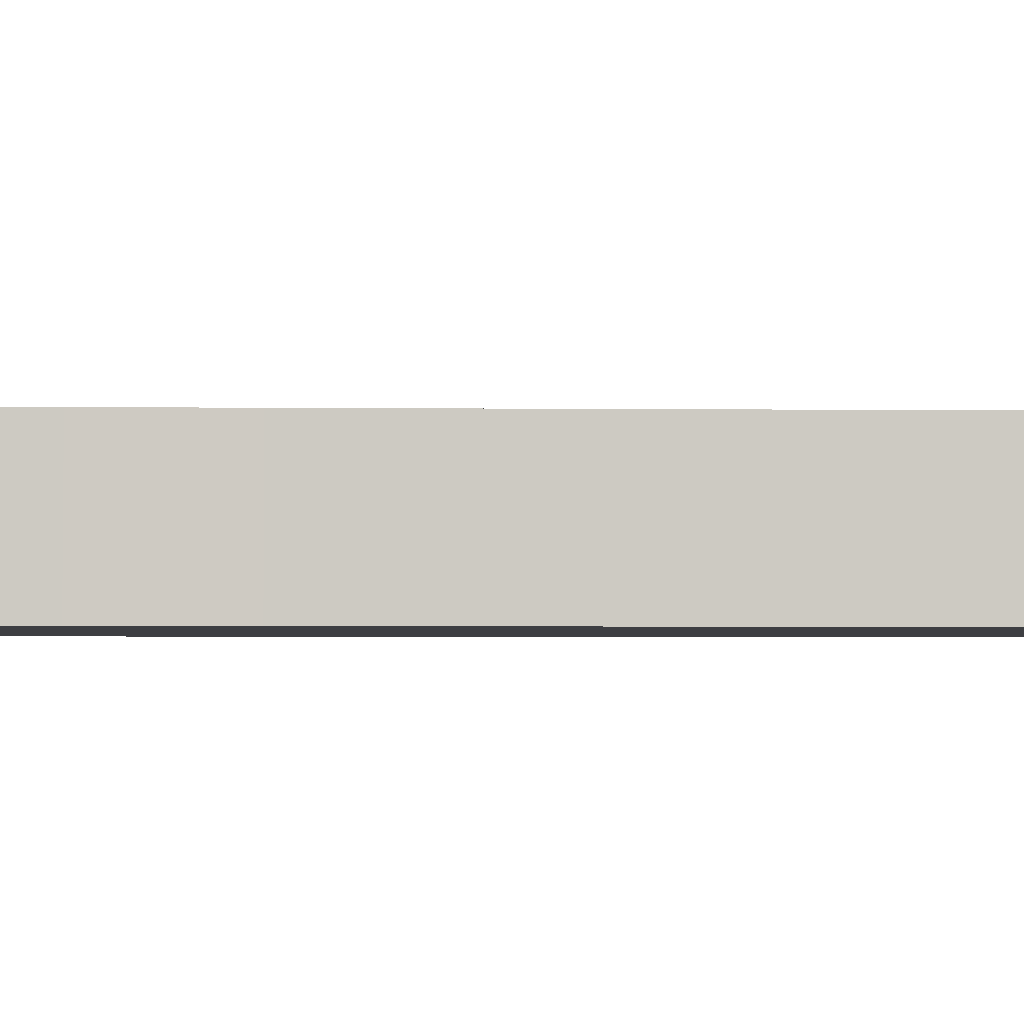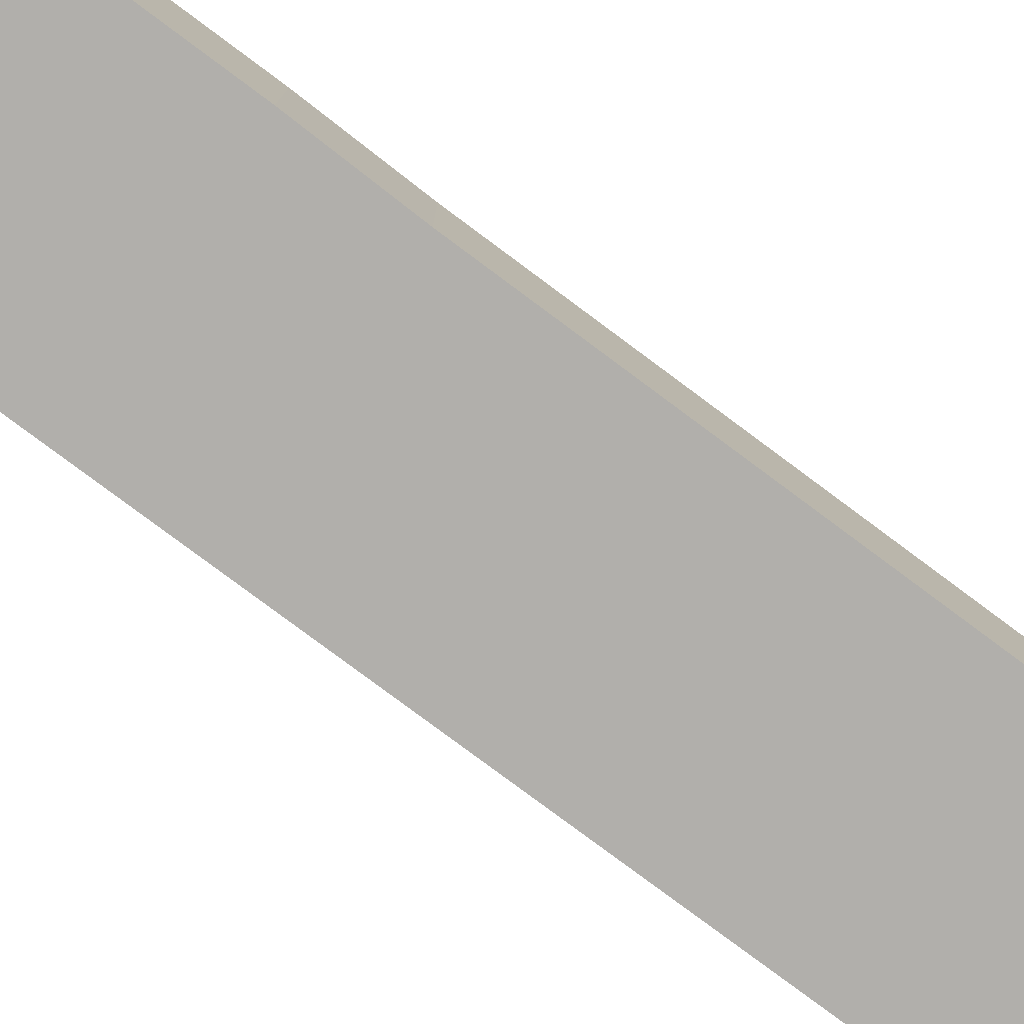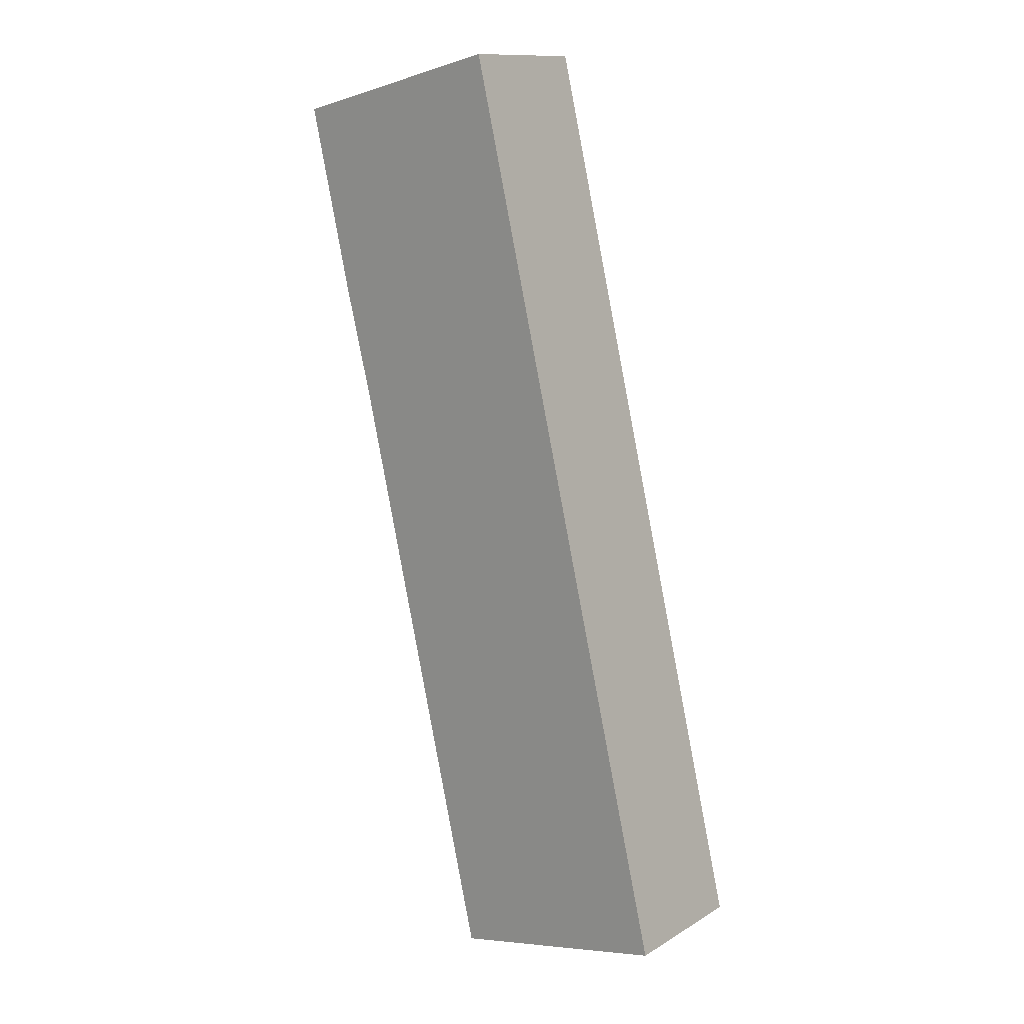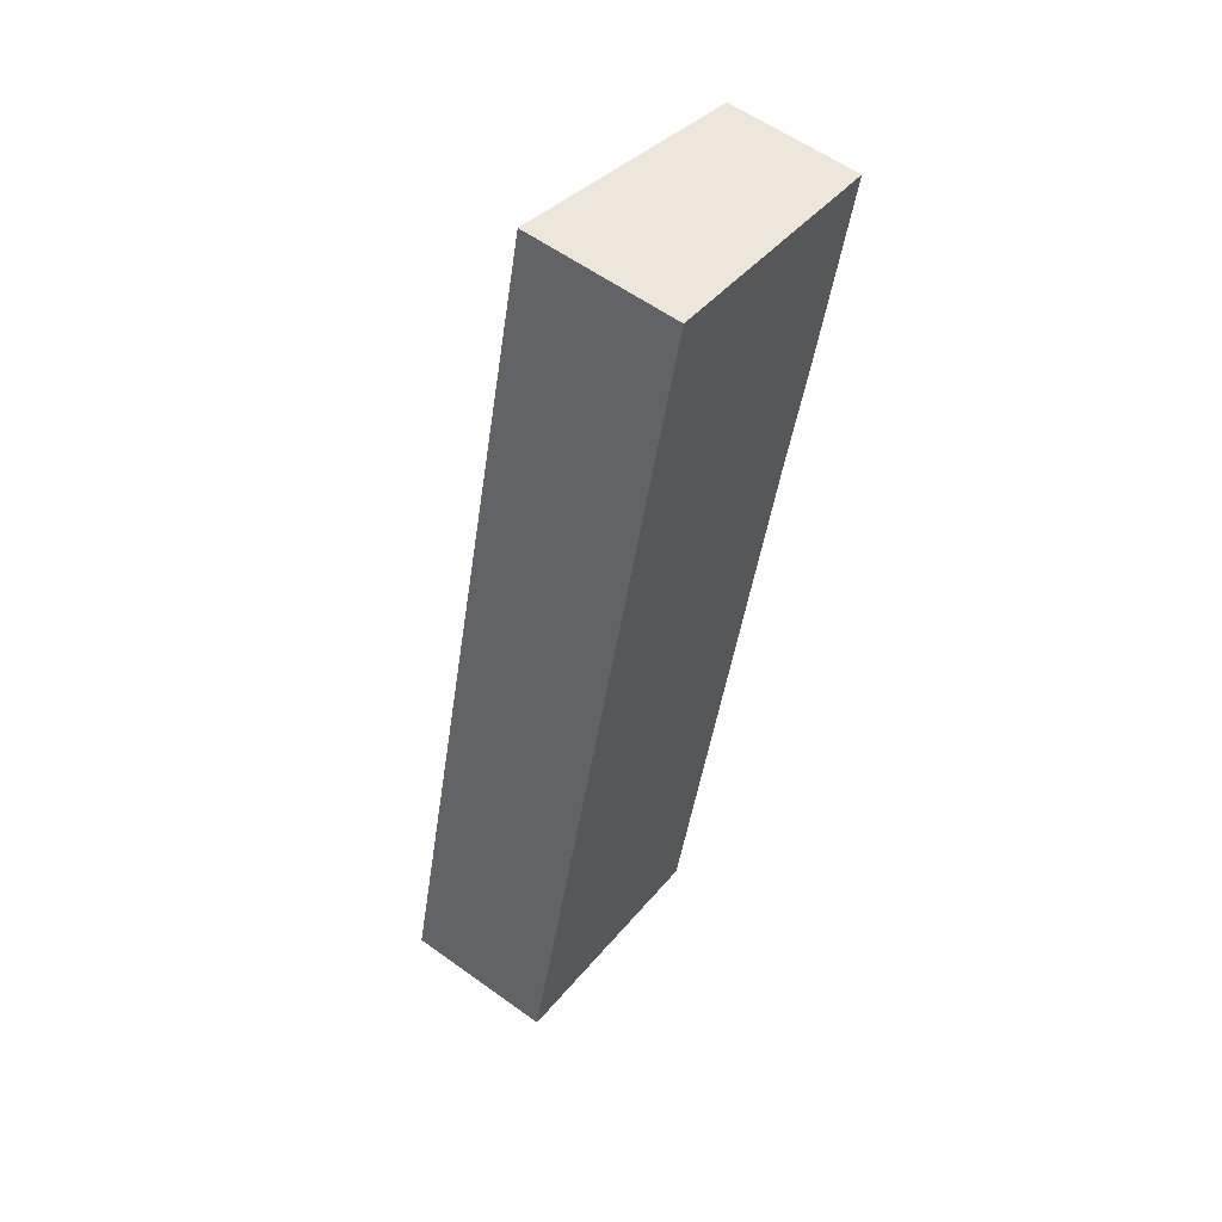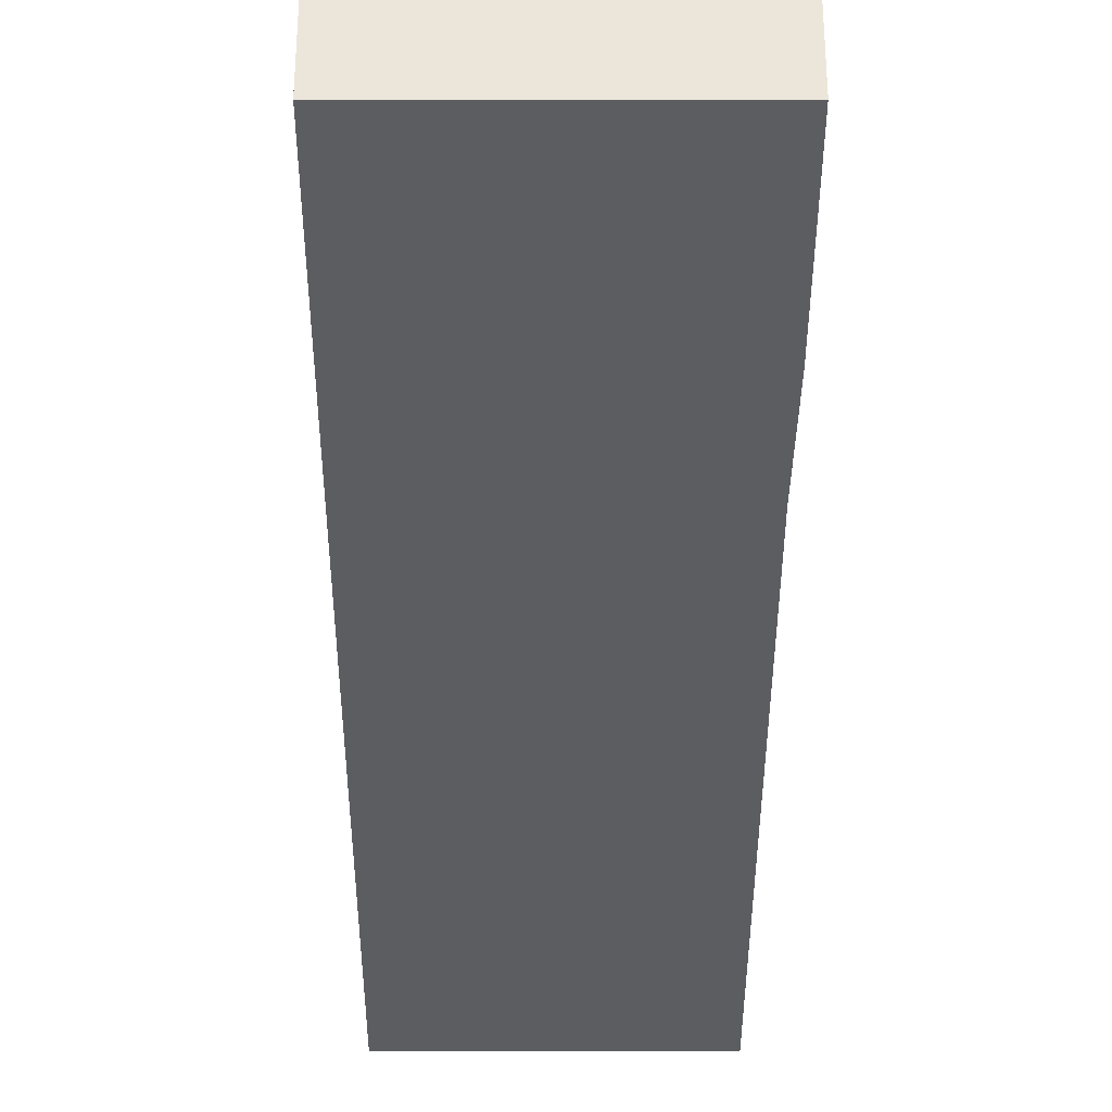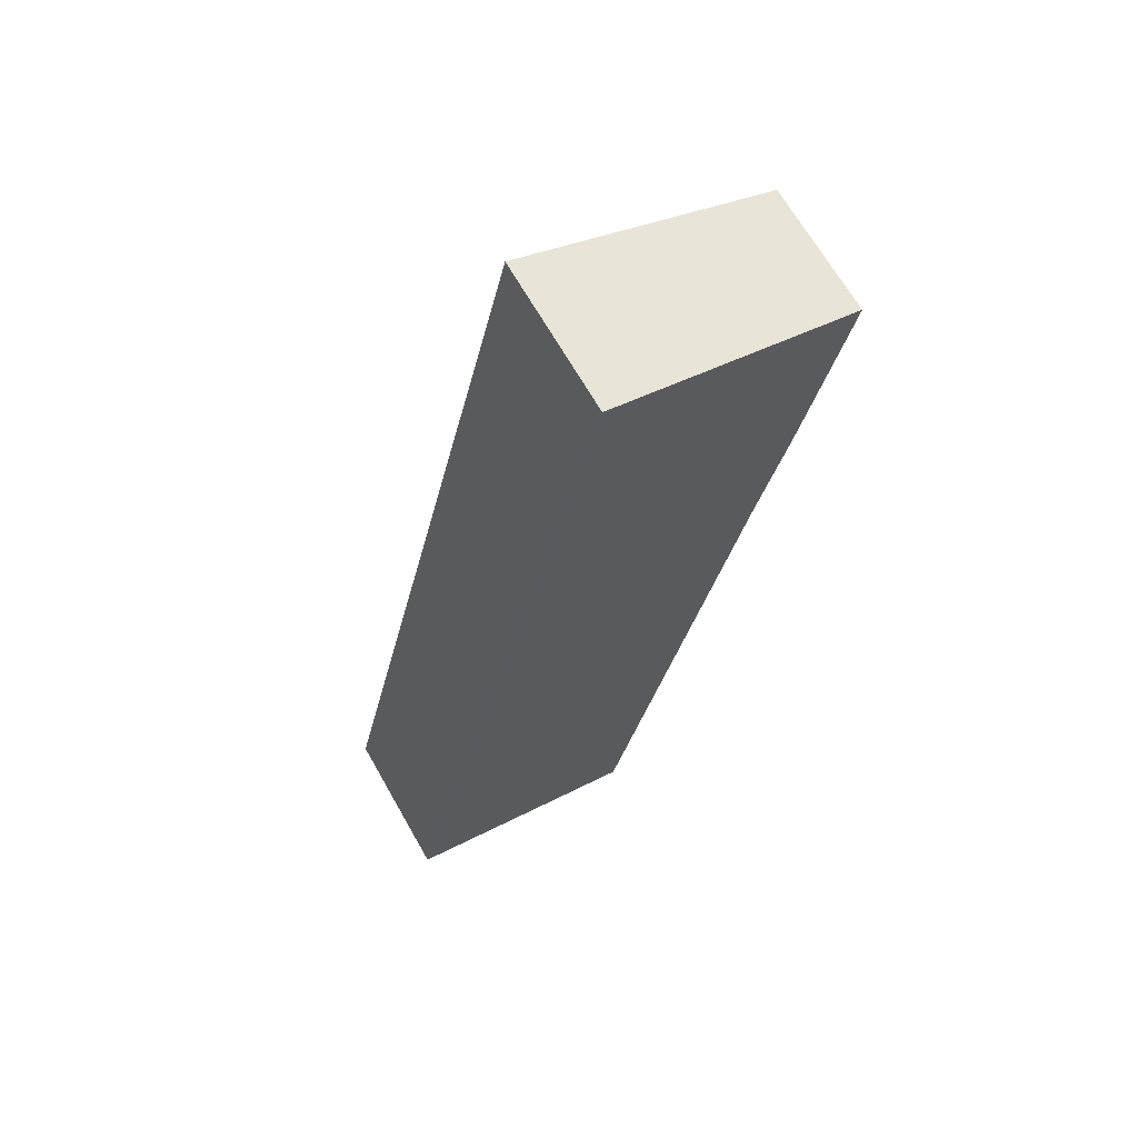
<metadata>
{"format":"obj","ext":"obj","renderer":"f3d","projection":"perspective","resolution":1024,"background":"white","views":[{"elev":-3.6,"azim":100.9,"up":"+Y"},{"elev":-78.1,"azim":66.2,"up":"+Y"},{"elev":12.3,"azim":-143.6,"up":"+Z"},{"elev":58.2,"azim":-53.3,"up":"+Z"},{"elev":-35.7,"azim":12.9,"up":"+Y"},{"elev":67.4,"azim":-29.7,"up":"+Z"}]}
</metadata>
<code>
v  0 4.943 3.027e-16
v  12.46 4.23 17.86
v  7.969 4.225 -1.82
v  6.956 4.935 29.71
v  13.4 4.224 21.6
v  13.9 4.225 23.77
v  14.84 4.225 27.91
v  14.84 -1.709e-15 27.91
v  13.9 -1.456e-15 23.77
v  13.4 -1.323e-15 21.6
v  12.46 -1.093e-15 17.86
v  7.969 1.114e-16 -1.82
v  0 0 0
v  6.956 -1.819e-15 29.71
g defaultobject
f 1 2 3
f 2 1 4
f 2 4 5
f 5 4 6
f 6 4 7
f 8 6 7
f 6 8 9
f 6 9 5
f 5 9 10
f 5 11 2
f 11 5 10
f 11 3 2
f 3 11 12
f 3 13 1
f 13 3 12
f 13 4 1
f 4 13 14
f 14 7 4
f 7 14 8
f 12 14 13
f 14 12 11
f 14 11 10
f 14 10 9
f 14 9 8

</code>
